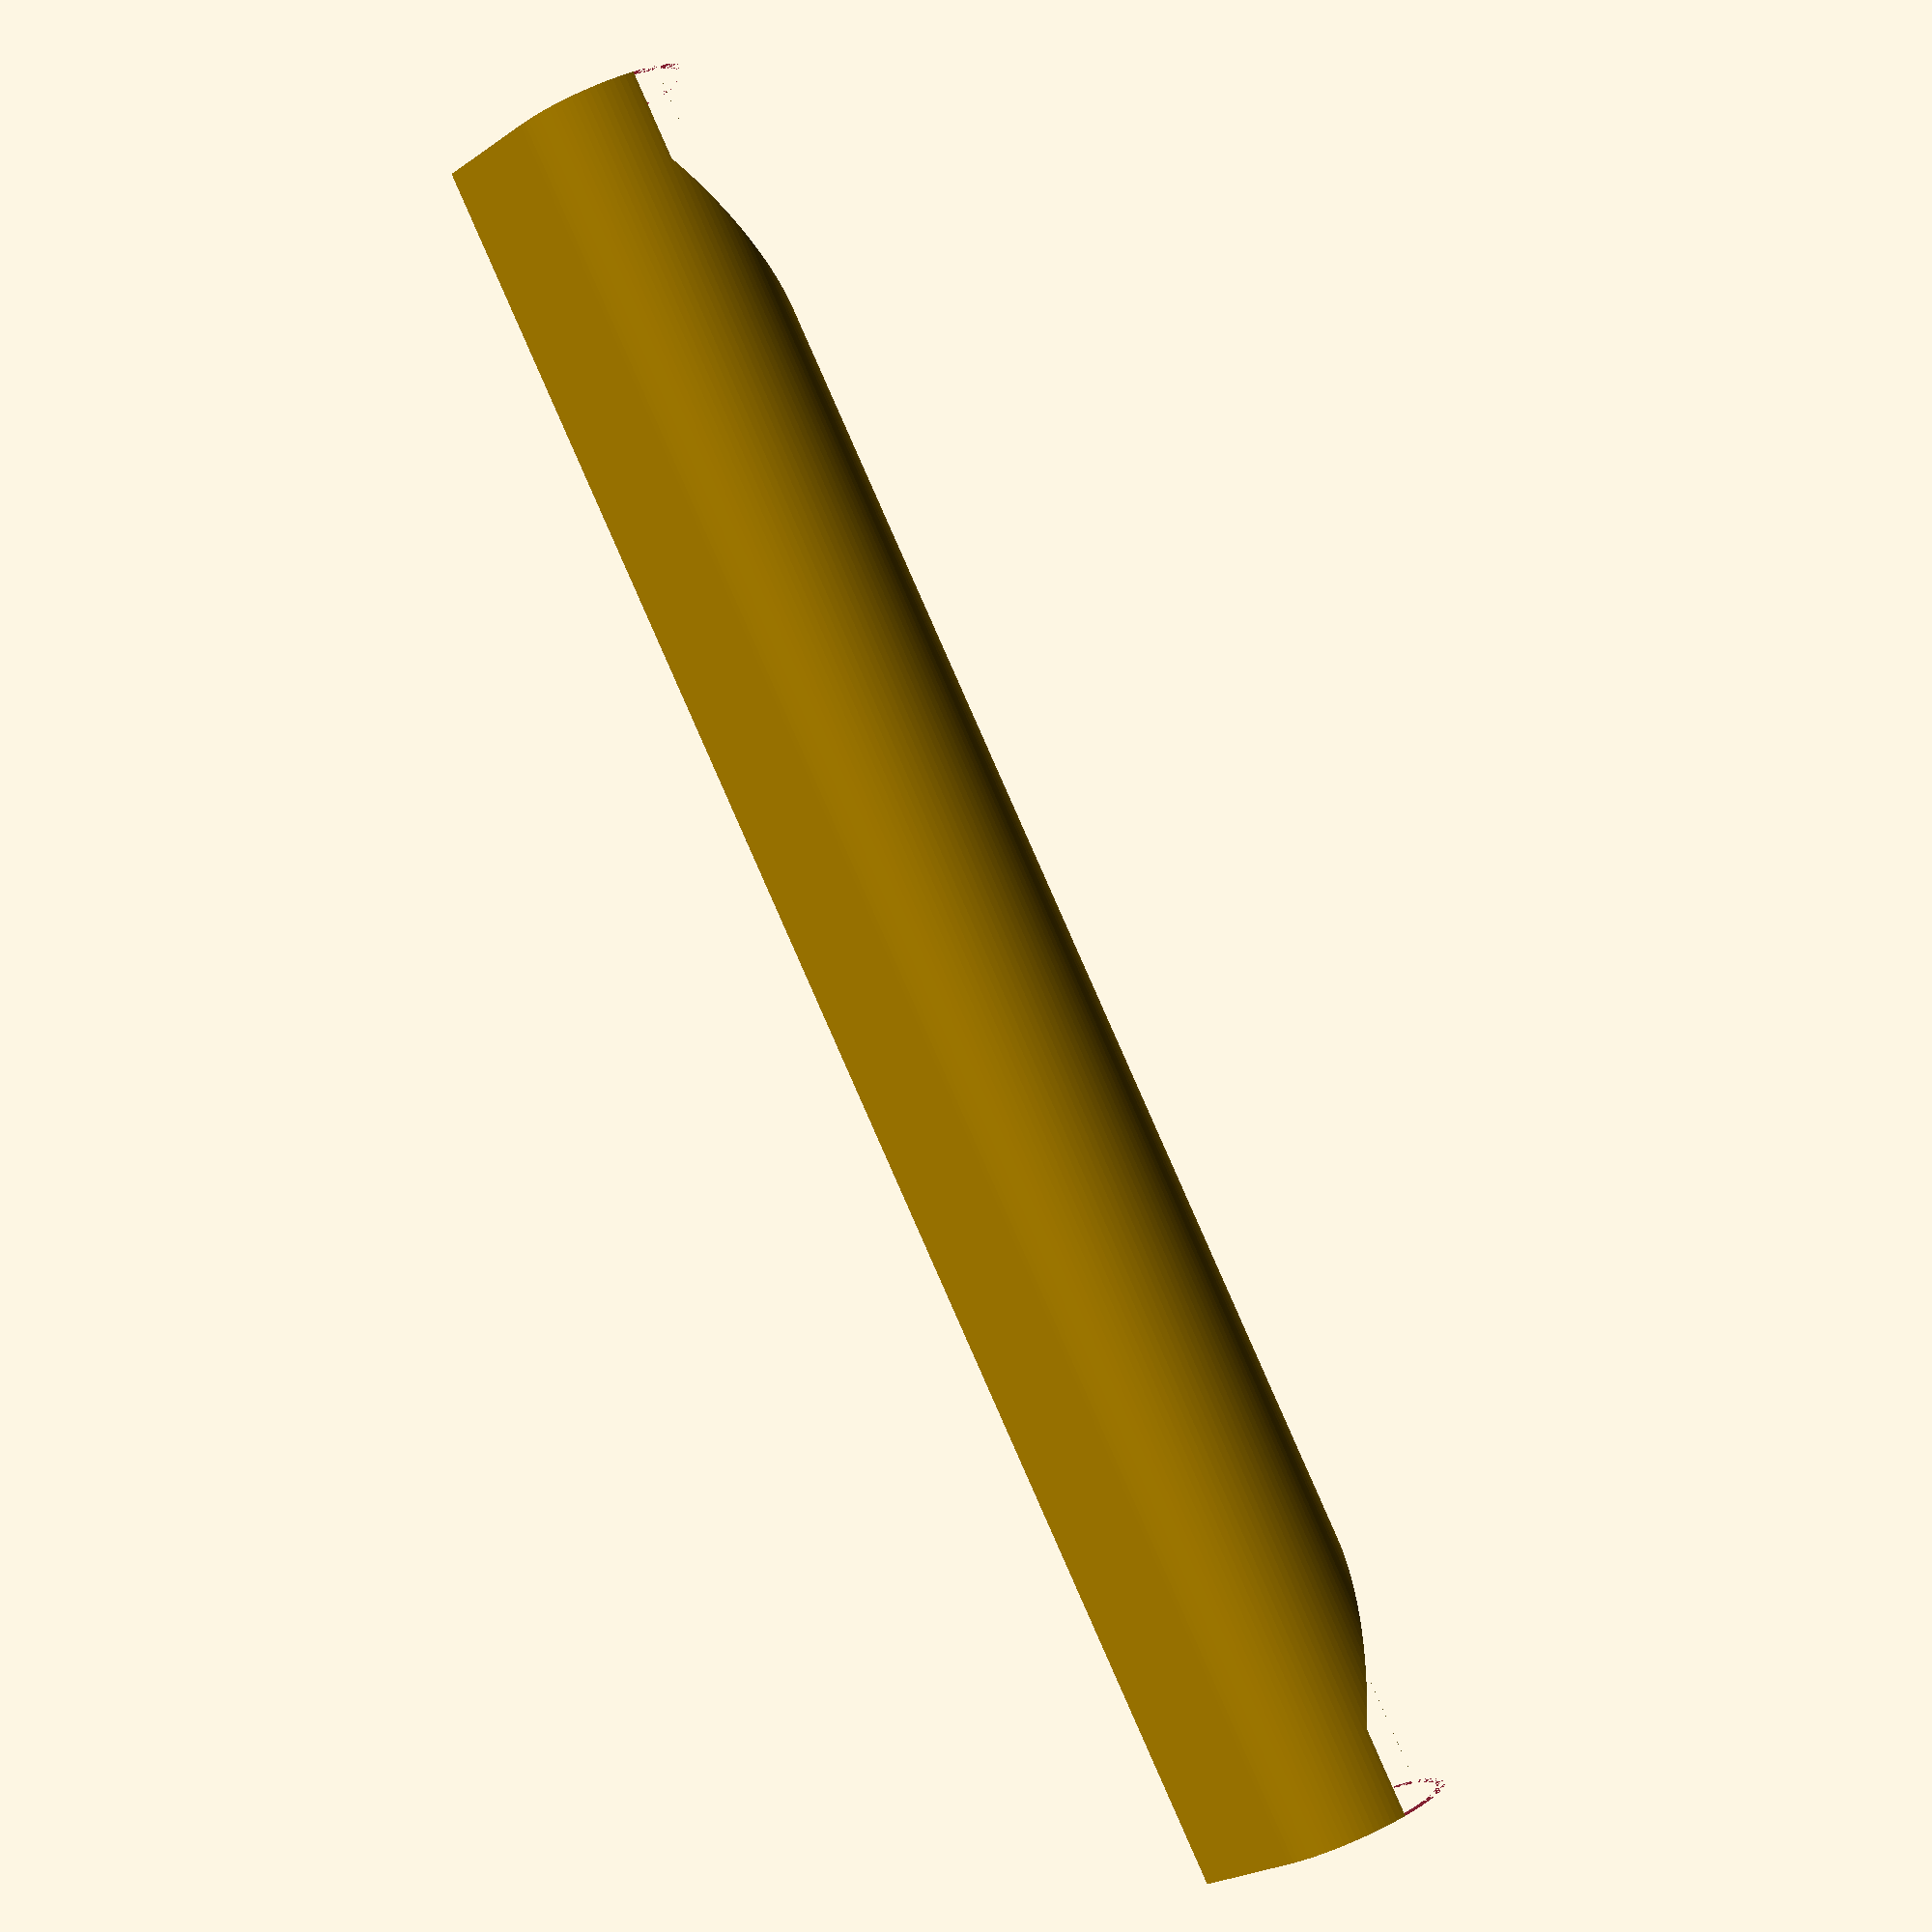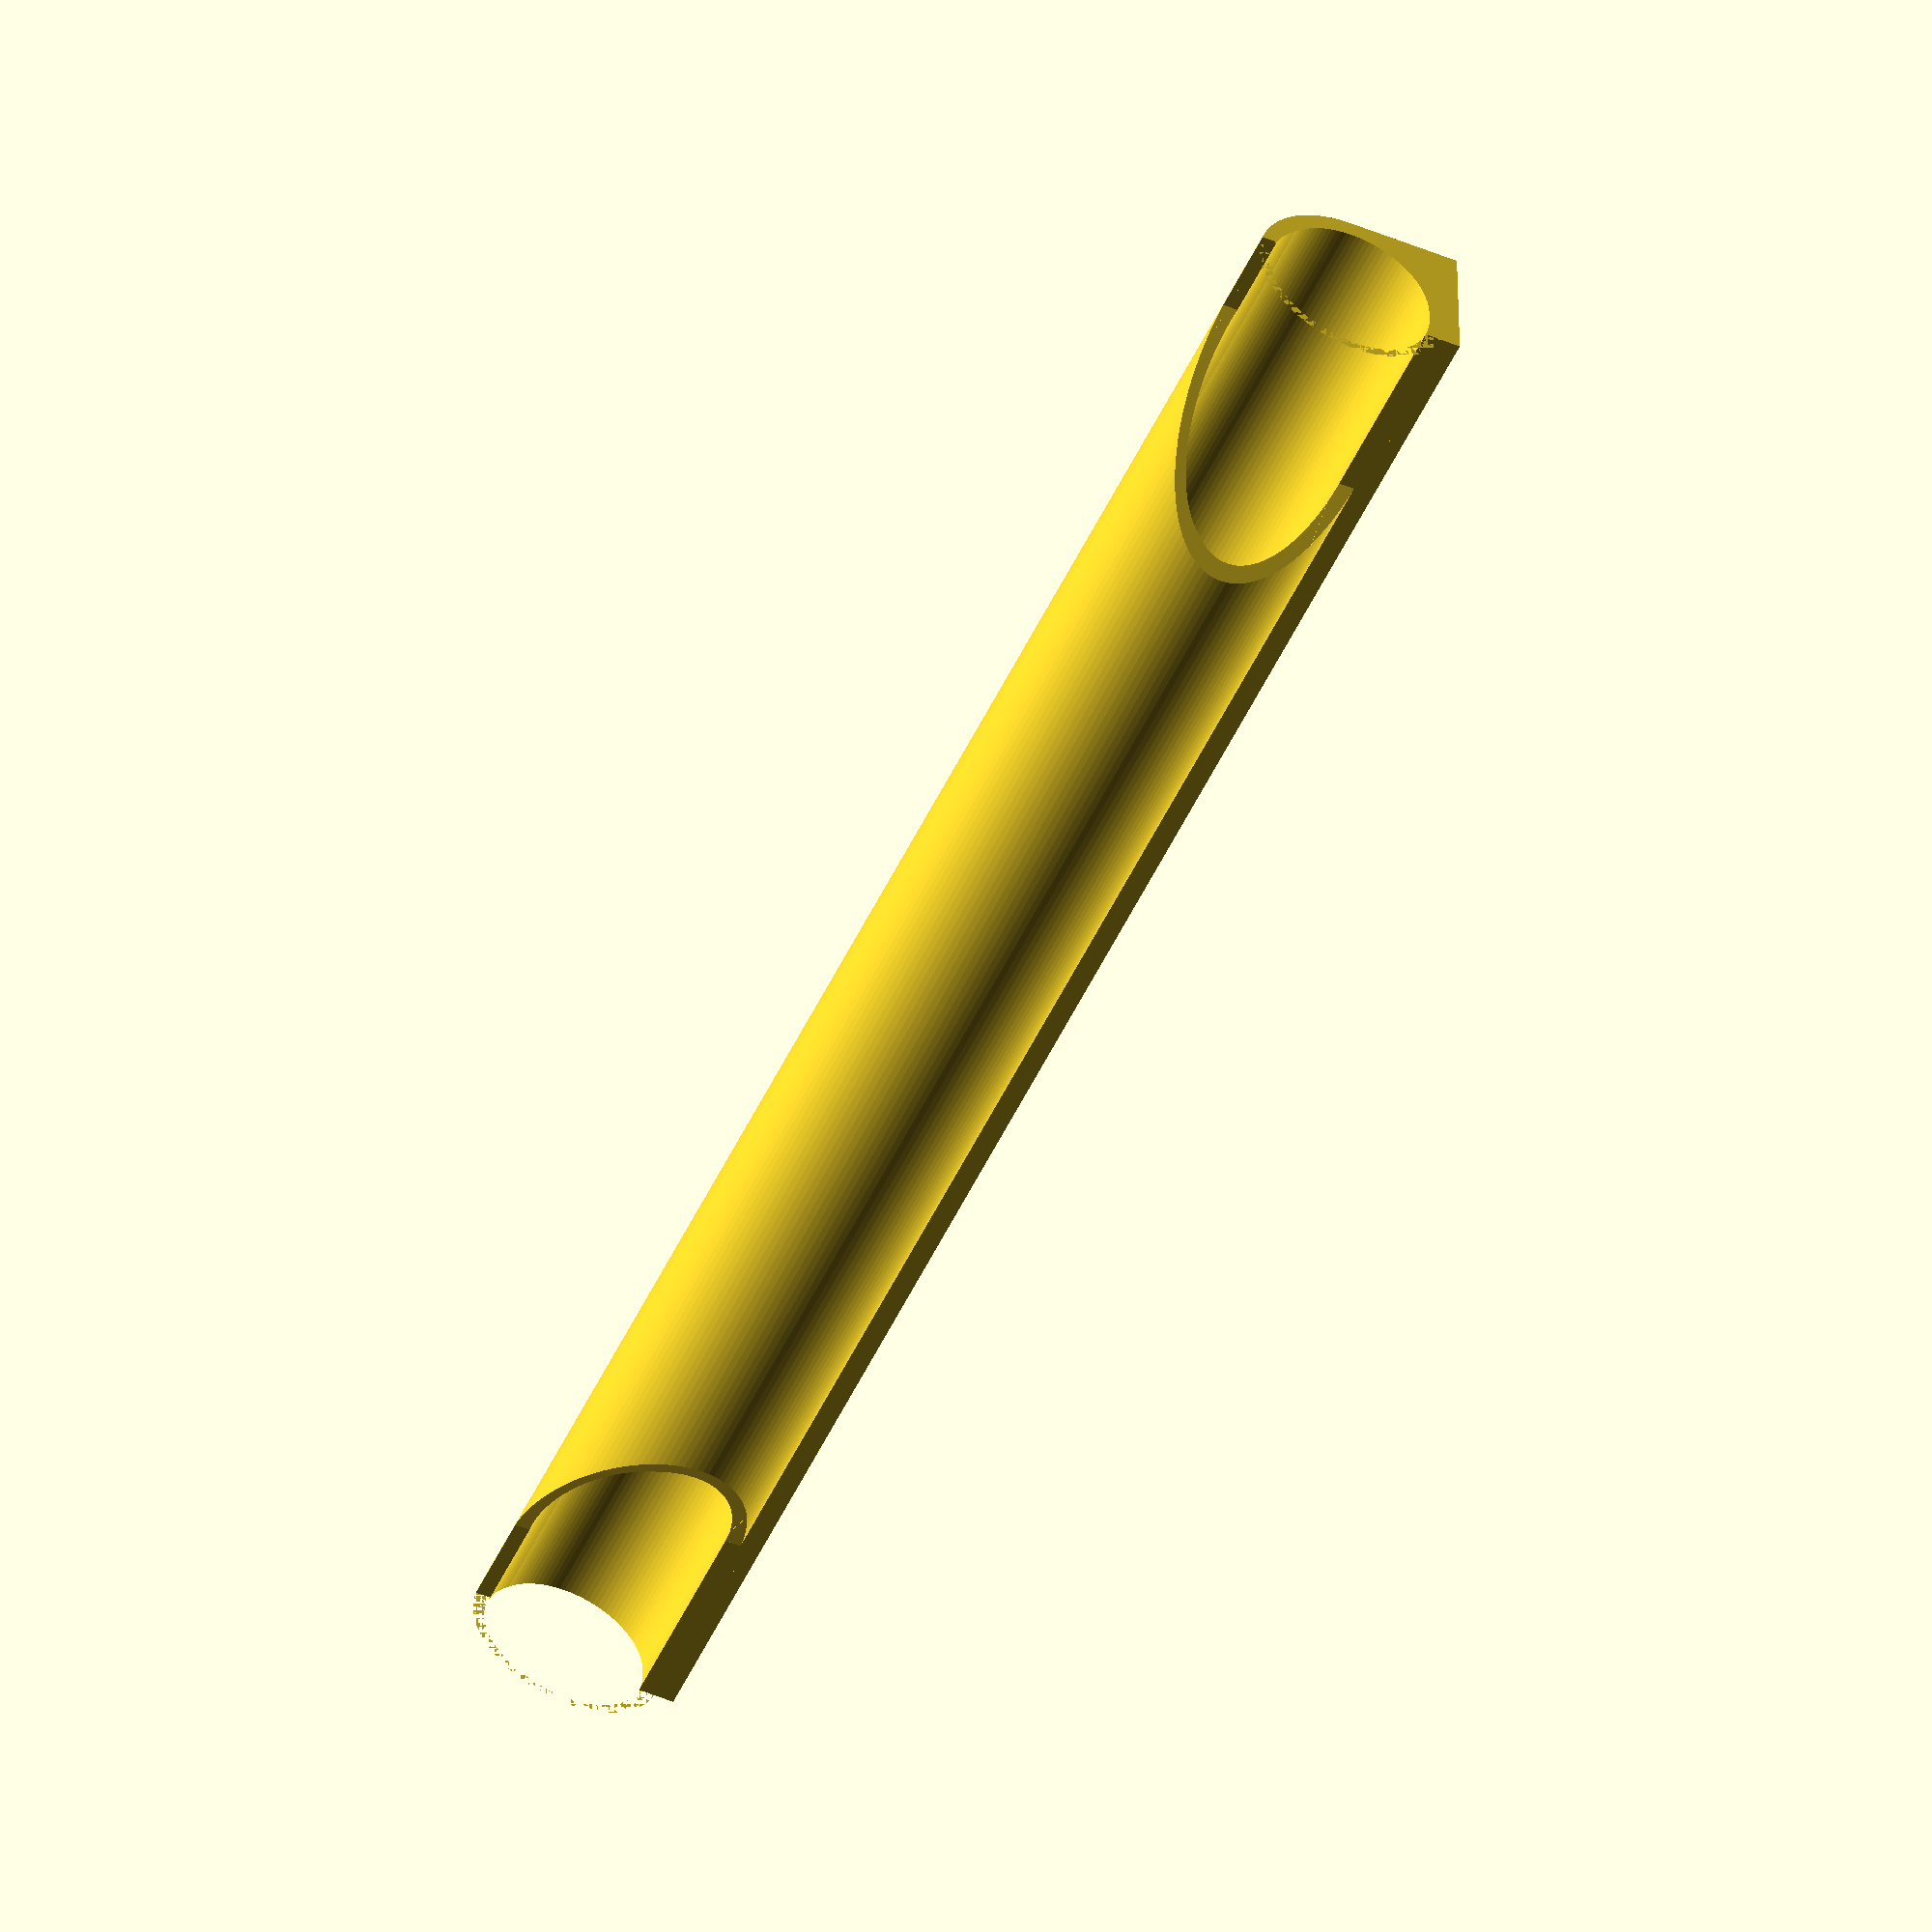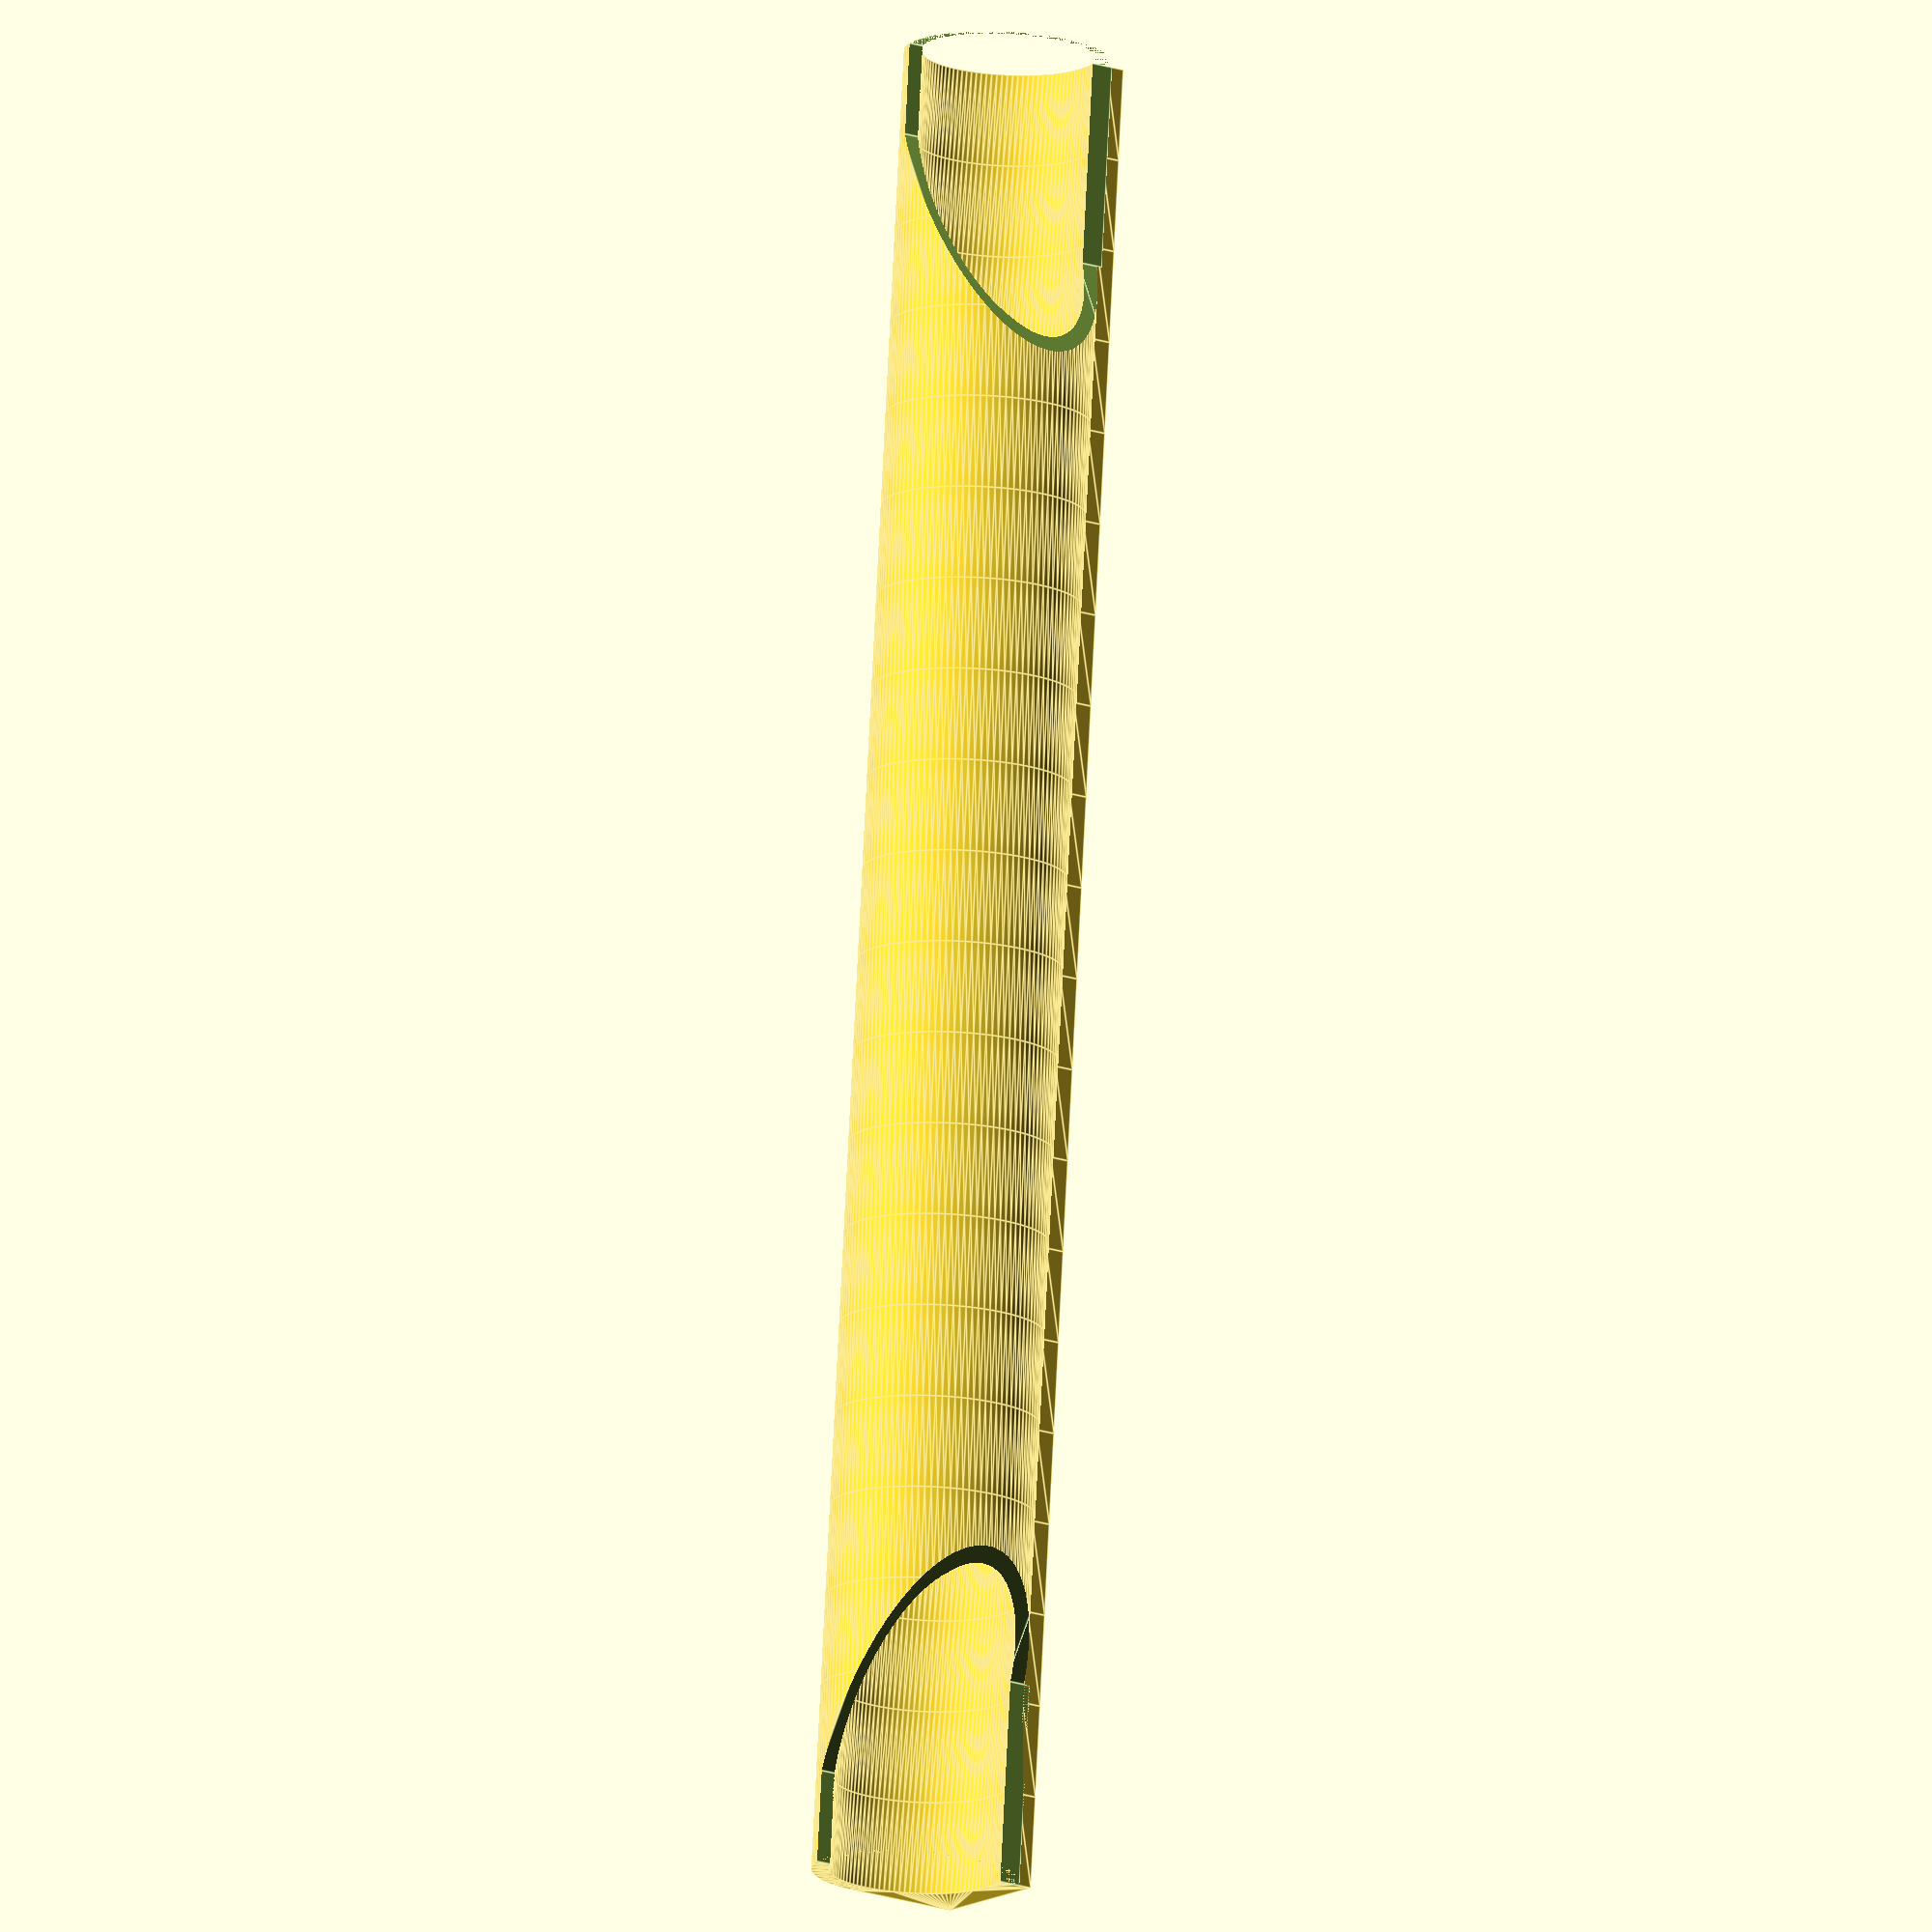
<openscad>
// Tunnel
length=200;  // Good sizes: 140, 170, 200 (in general: 50 + N*30).
magnet_radius = 5.5;  // Use 10x2mm magnets. 5.5 radius is good for hotgluing.  Use ~5 when just pushing magnets in.

$fn=100;
tunnel_pos=10;
end_pos=length-tunnel_pos;
rotate(a=[90,90,0]){  // rotate for printing
  difference (){
    linear_extrude(height = length, center = false, convexity = 10, slices = 20, scale = 1.0) {
      difference() {
        union() {
          circle(11);
          translate([0,-11,0]) square(10);
          translate([9,-11,0]) square([3.5,15],0);
        }
        // Center tube
        circle(9);
        // make the tunnel roof thinner
        translate([0,1]) circle(9);
        translate([-0.7,0.7]) circle(9);
      }
    }
    // Magnet holes
    for (pos = [10:30:length]) {
      translate([9.8, -3.5, pos]) rotate(a=[0,90,0]) cylinder(h=3, r=magnet_radius);
    }
    
    // Cut sloped tunnel entrance/exit
    translate([-11,-3,0]) cube([11,11,tunnel_pos]);
    translate([-11,4,0]) cube([22,11,tunnel_pos+12]);
    translate([-11,-3,tunnel_pos]) rotate(a=[-30,0,0]) cube([19,11,30]);
    translate([7,4,tunnel_pos+12]) rotate(a=[-30,0,0]) cube([3.5,11,30]);
    
    
    translate([-11,-3,end_pos]) cube([11,11,tunnel_pos]);
    translate([-11,4,end_pos-12]) cube([22,11,tunnel_pos+12]);
    translate([-11,-3,end_pos]) mirror([0,0,1]) rotate(a=[-30,0,0]) cube([19,11,30]);
    translate([7,4,end_pos-12]) mirror([0,0,1]) rotate(a=[-30,0,0]) cube([3.5,11,30]); 
  }
}
</openscad>
<views>
elev=203.3 azim=147.7 roll=220.8 proj=p view=solid
elev=49.8 azim=87.1 roll=65.1 proj=o view=solid
elev=17.3 azim=4.9 roll=54.6 proj=o view=edges
</views>
